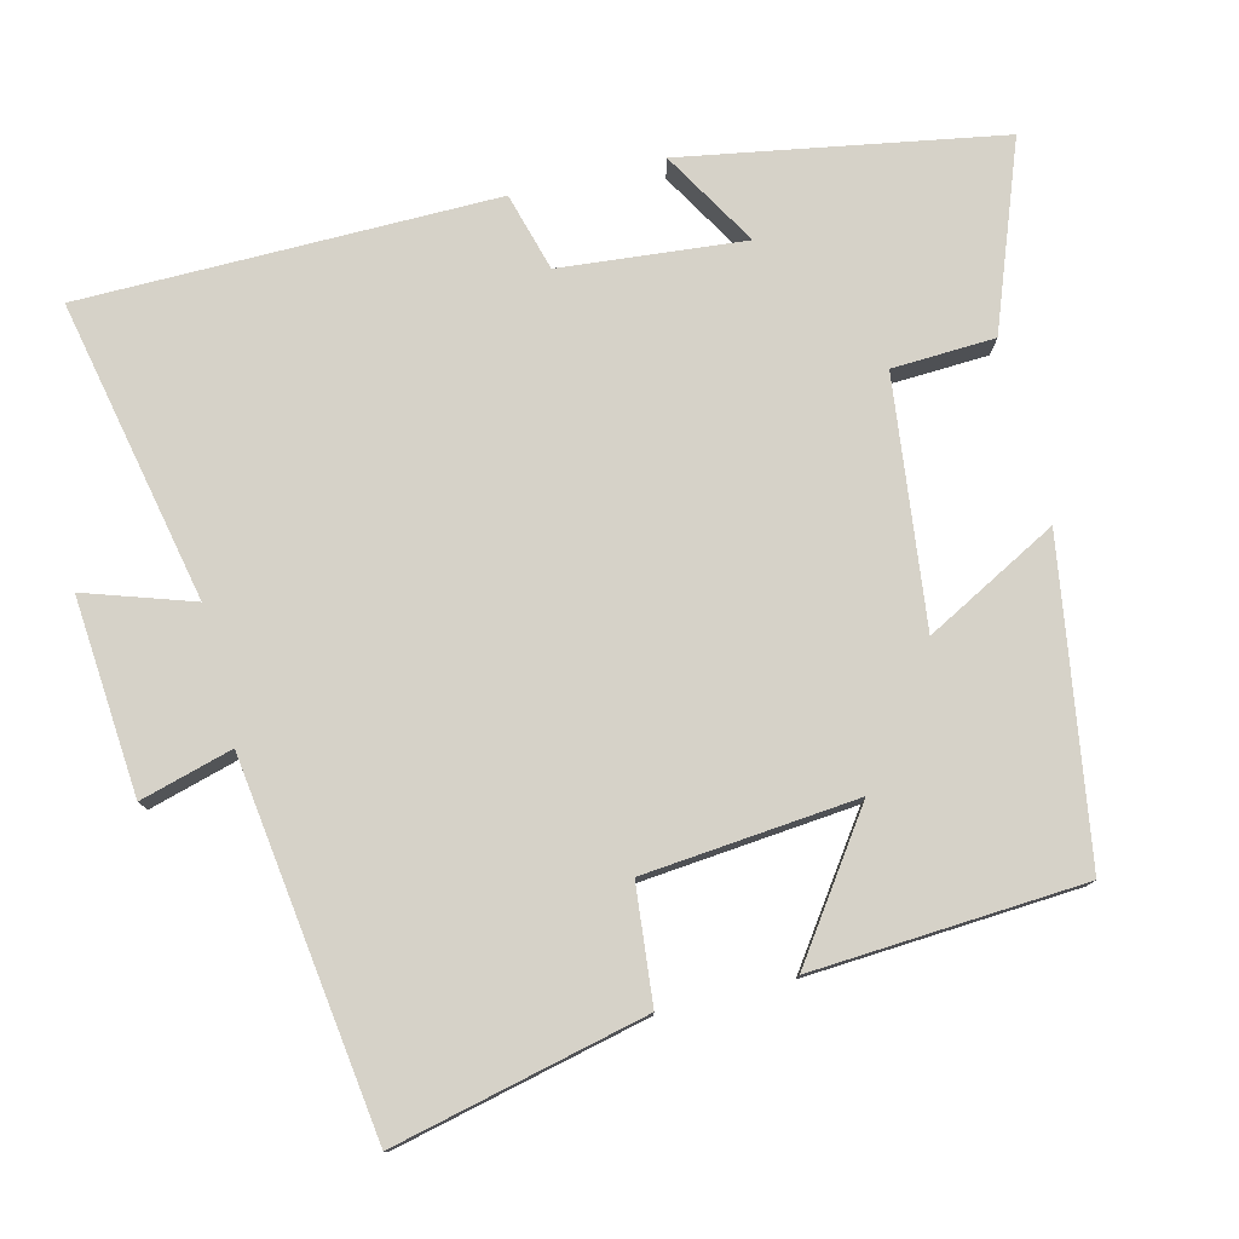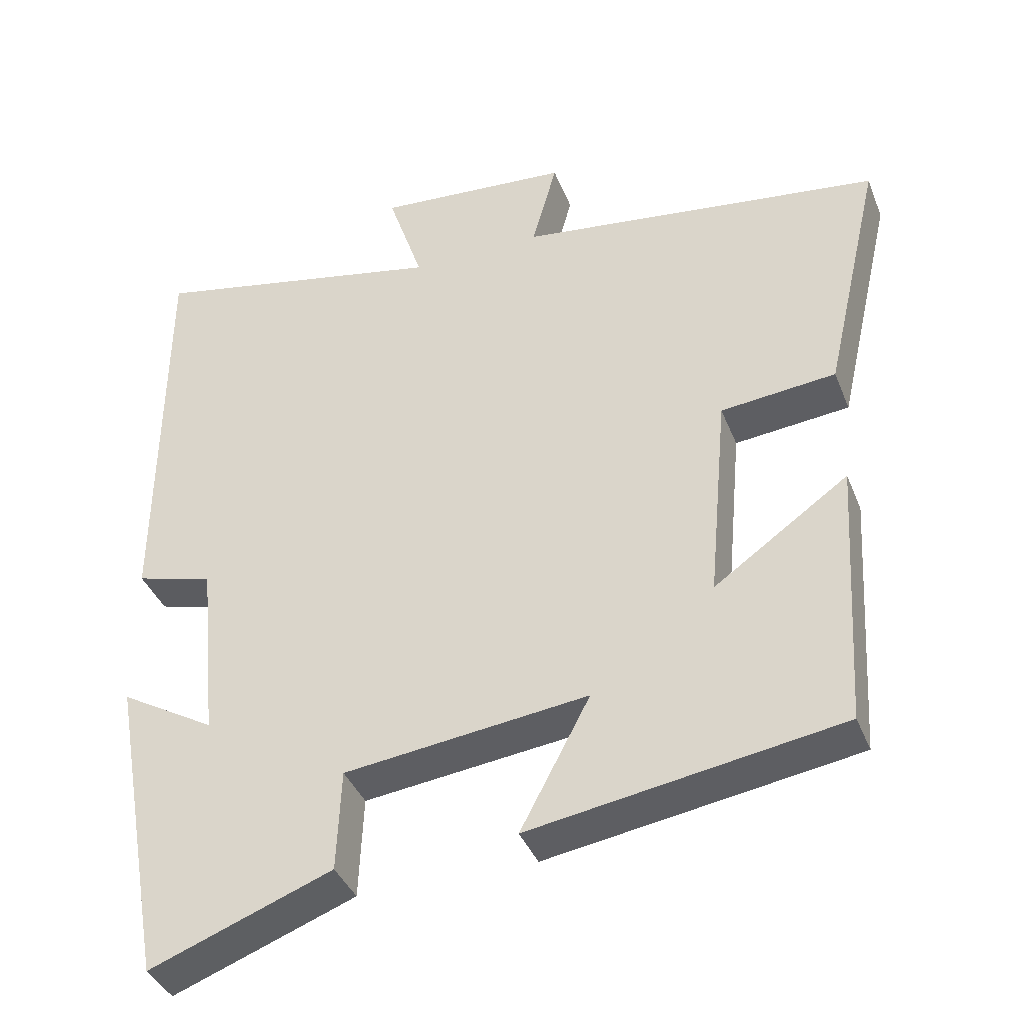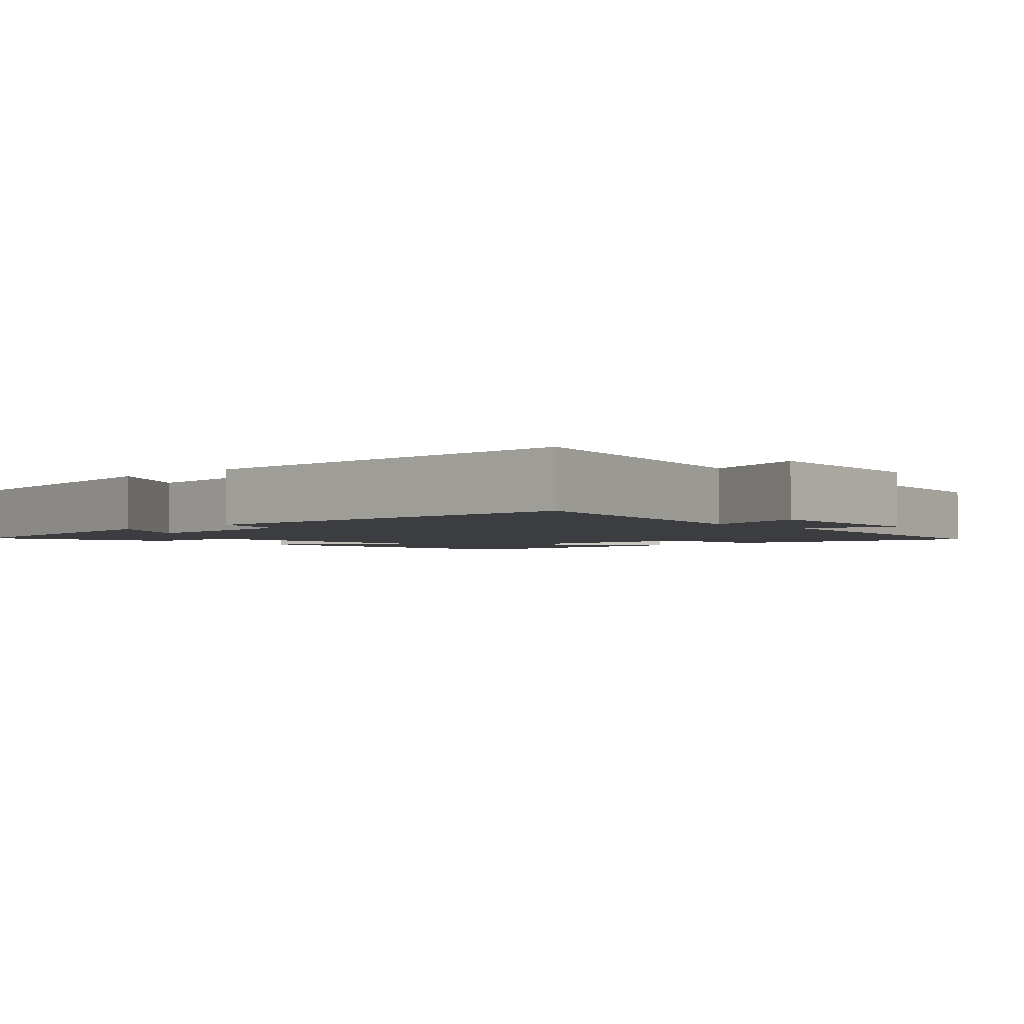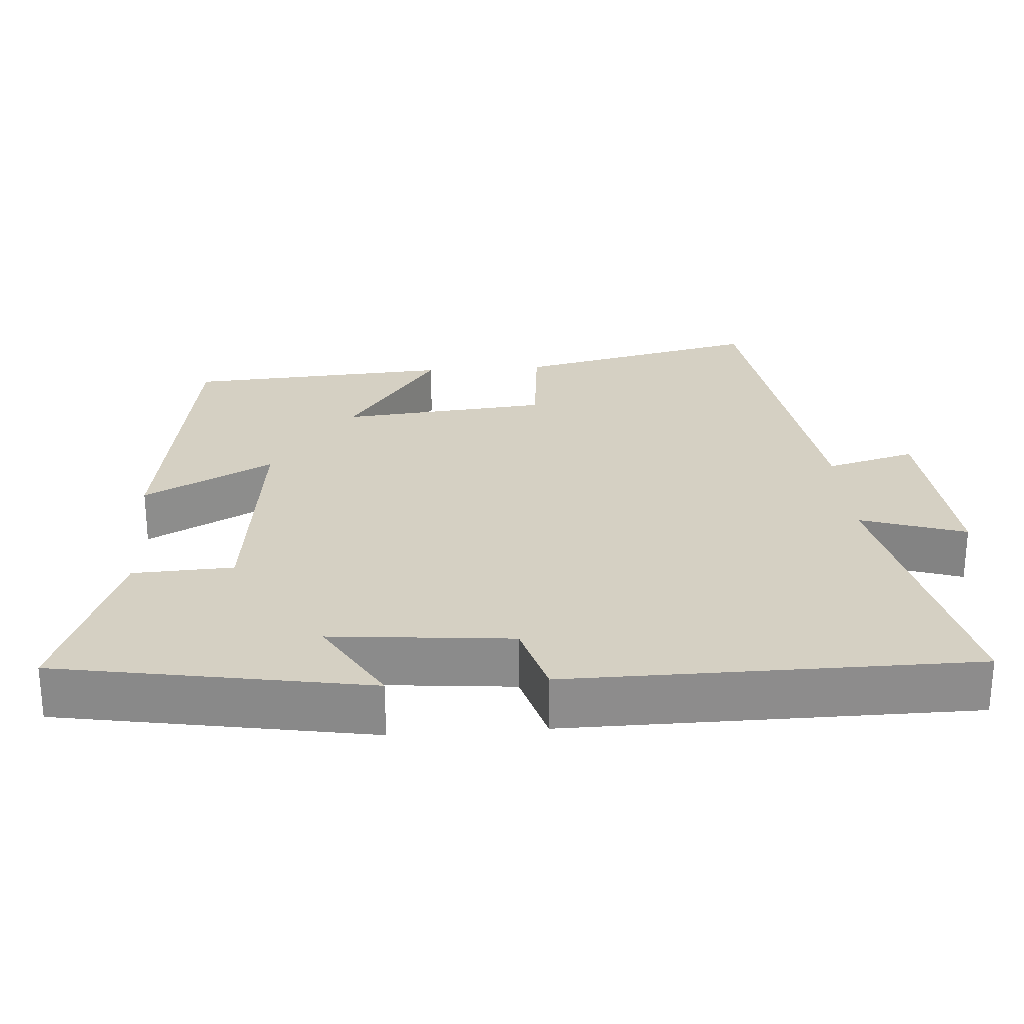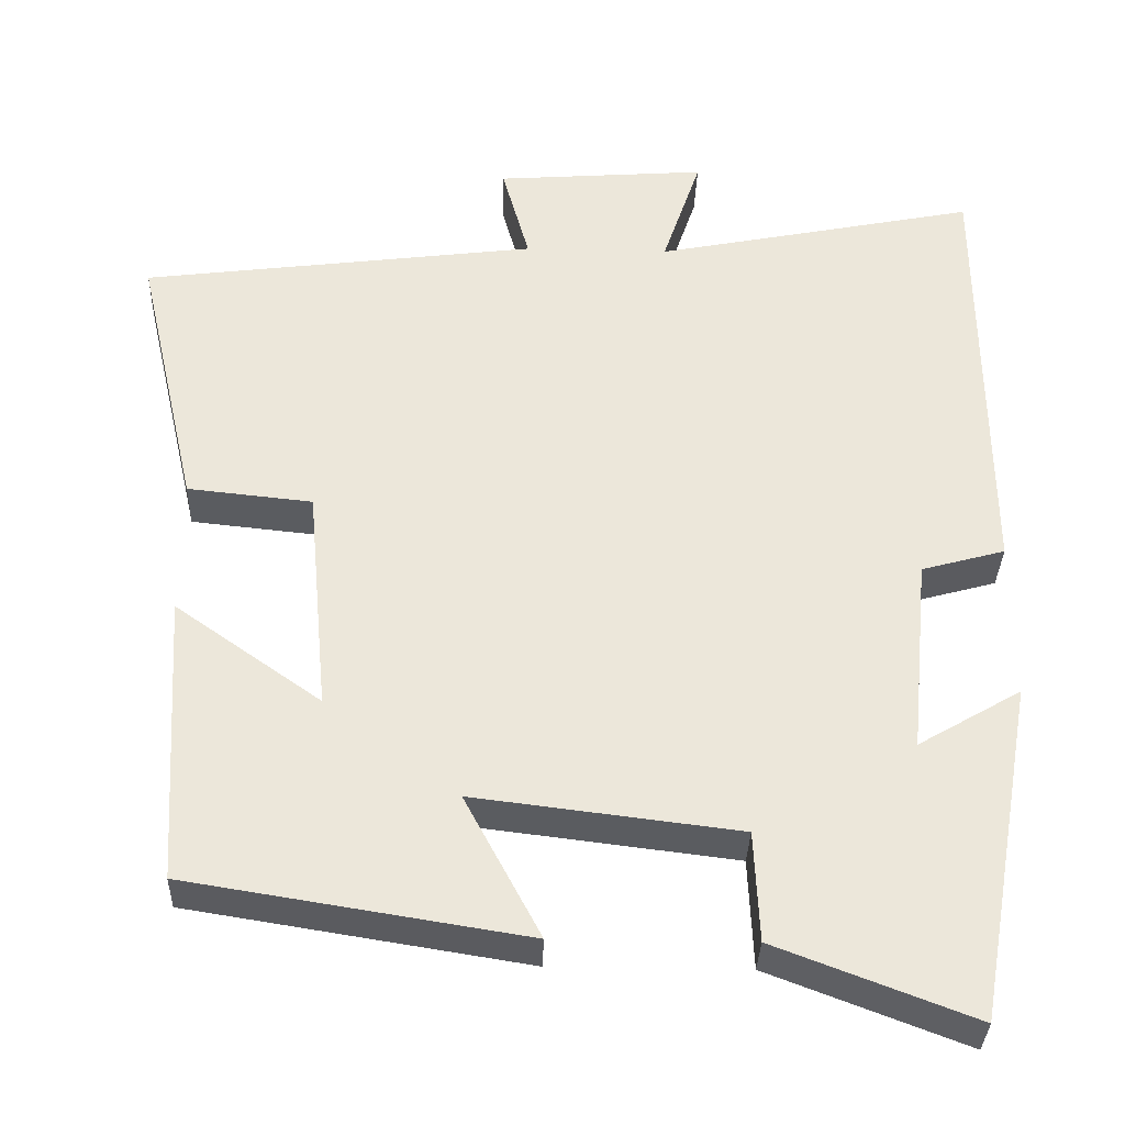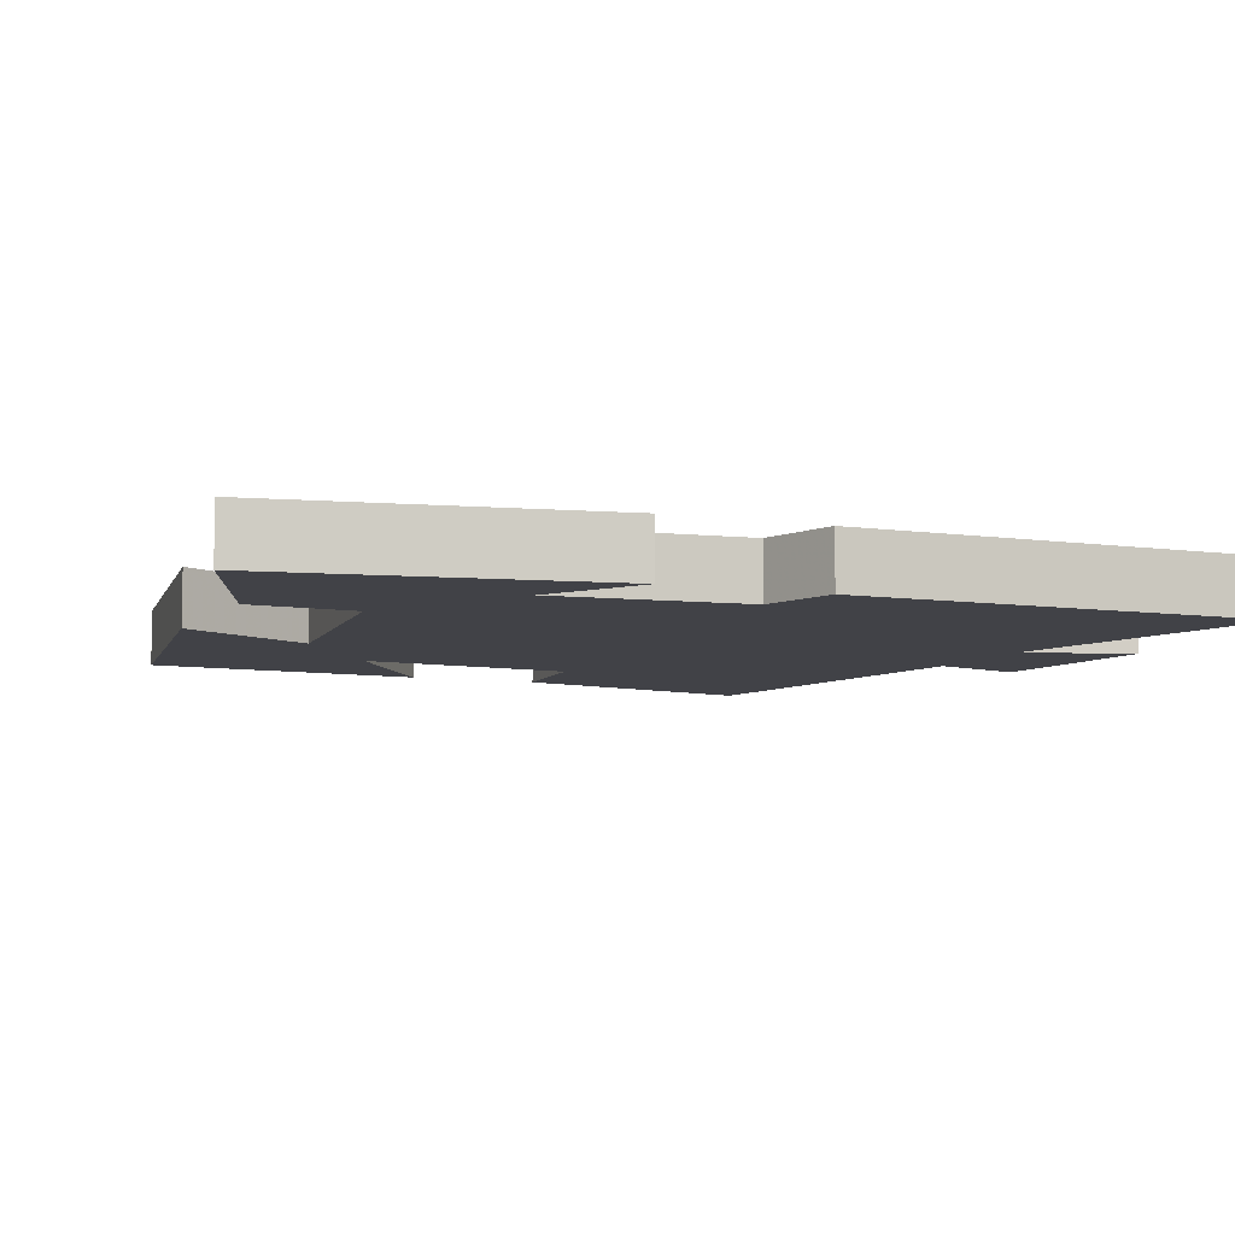
<metadata>
{"format":"obj","ext":"obj","renderer":"f3d","projection":"perspective","resolution":1024,"background":"white","views":[{"elev":78.2,"azim":75.9,"up":"+Y"},{"elev":-38.9,"azim":20.3,"up":"+Z"},{"elev":-2.7,"azim":-47.4,"up":"+Y"},{"elev":26.0,"azim":-94.3,"up":"+Y"},{"elev":-34.3,"azim":178.1,"up":"+Z"},{"elev":-6.8,"azim":-113.6,"up":"+Y"}]}
</metadata>
<code>
v -0.425 0.07 -0.593
v -0.5 0.07 -0.17
v -0.372 0.07 -0.245
v -0.396 0.07 0.001
v -0.5 0.07 0.03
v -0.497 0.07 0.582
v -0.095 0.07 0.5
v -0.143 0.07 0.643
v 0.119 0.07 0.623
v 0.085 0.07 0.5
v 0.577 0.07 0.436
v 0.5 0.07 0.1
v 0.345 0.07 0.084
v 0.319 0.07 -0.2
v 0.5 0.07 -0.072
v 0.478 0.07 -0.433
v 0.06 0.07 -0.5
v 0.154 0.07 -0.323
v -0.174 0.07 -0.363
v -0.18 0.07 -0.5
v -0.425 0 -0.593
v -0.5 0 -0.17
v -0.372 0 -0.245
v -0.396 0 0.001
v -0.5 0 0.03
v -0.497 0 0.582
v -0.095 0 0.5
v -0.143 0 0.643
v 0.119 0 0.623
v 0.085 0 0.5
v 0.577 0 0.436
v 0.5 0 0.1
v 0.345 0 0.084
v 0.319 0 -0.2
v 0.5 0 -0.072
v 0.478 0 -0.433
v 0.06 0 -0.5
v 0.154 0 -0.323
v -0.174 0 -0.363
v -0.18 0 -0.5
f 19 20 1 2
f 15 16 17 18
f 14 15 18
f 13 14 18 19
f 10 11 12 13
f 10 13 19
f 7 8 9 10
f 7 10 19
f 4 5 6 7
f 3 4 7 19
f 2 3 19
f 22 21 40 39
f 38 37 36 35
f 38 35 34
f 39 38 34 33
f 33 32 31 30
f 39 33 30
f 30 29 28 27
f 39 30 27
f 27 26 25 24
f 39 27 24 23
f 39 23 22
f 1 21 22 2
f 2 22 23 3
f 3 23 24 4
f 4 24 25 5
f 5 25 26 6
f 6 26 27 7
f 7 27 28 8
f 8 28 29 9
f 9 29 30 10
f 10 30 31 11
f 11 31 32 12
f 12 32 33 13
f 13 33 34 14
f 14 34 35 15
f 15 35 36 16
f 16 36 37 17
f 17 37 38 18
f 18 38 39 19
f 19 39 40 20
f 20 40 21 1

</code>
